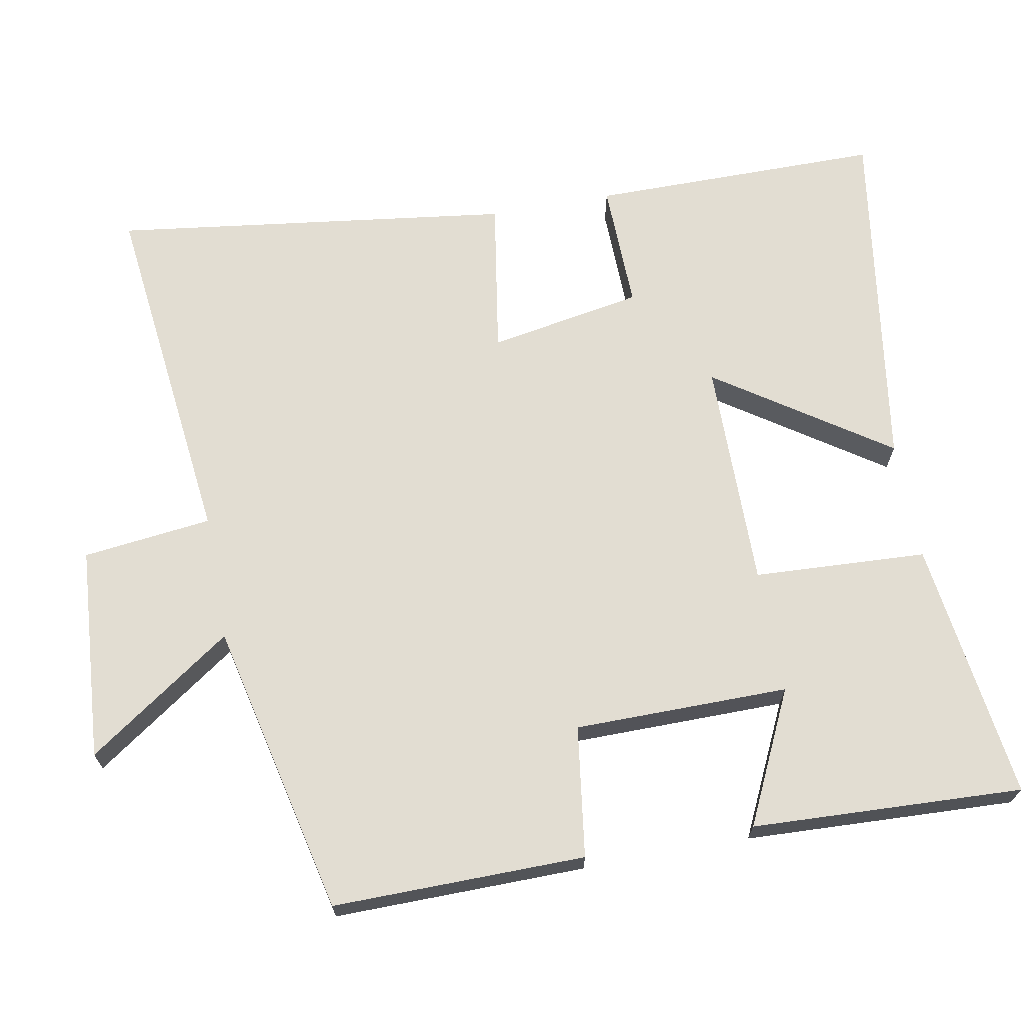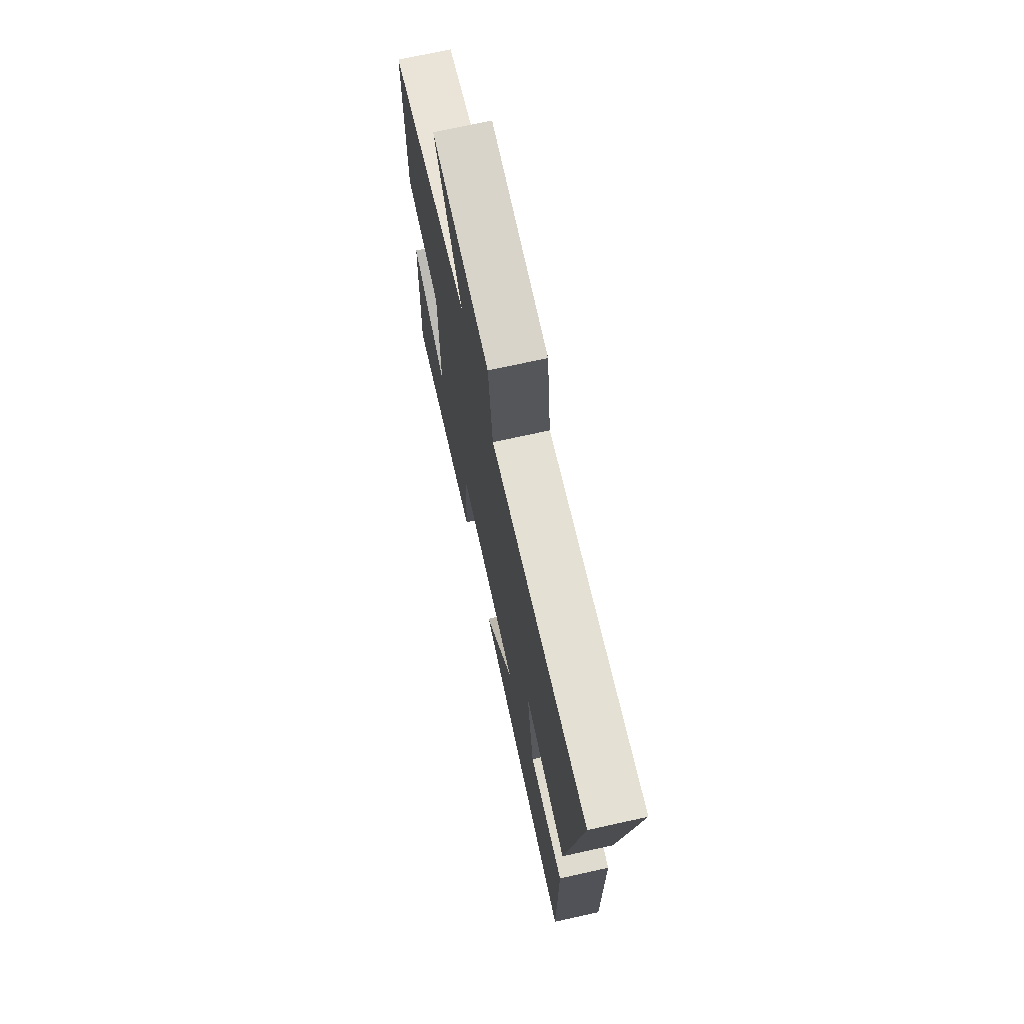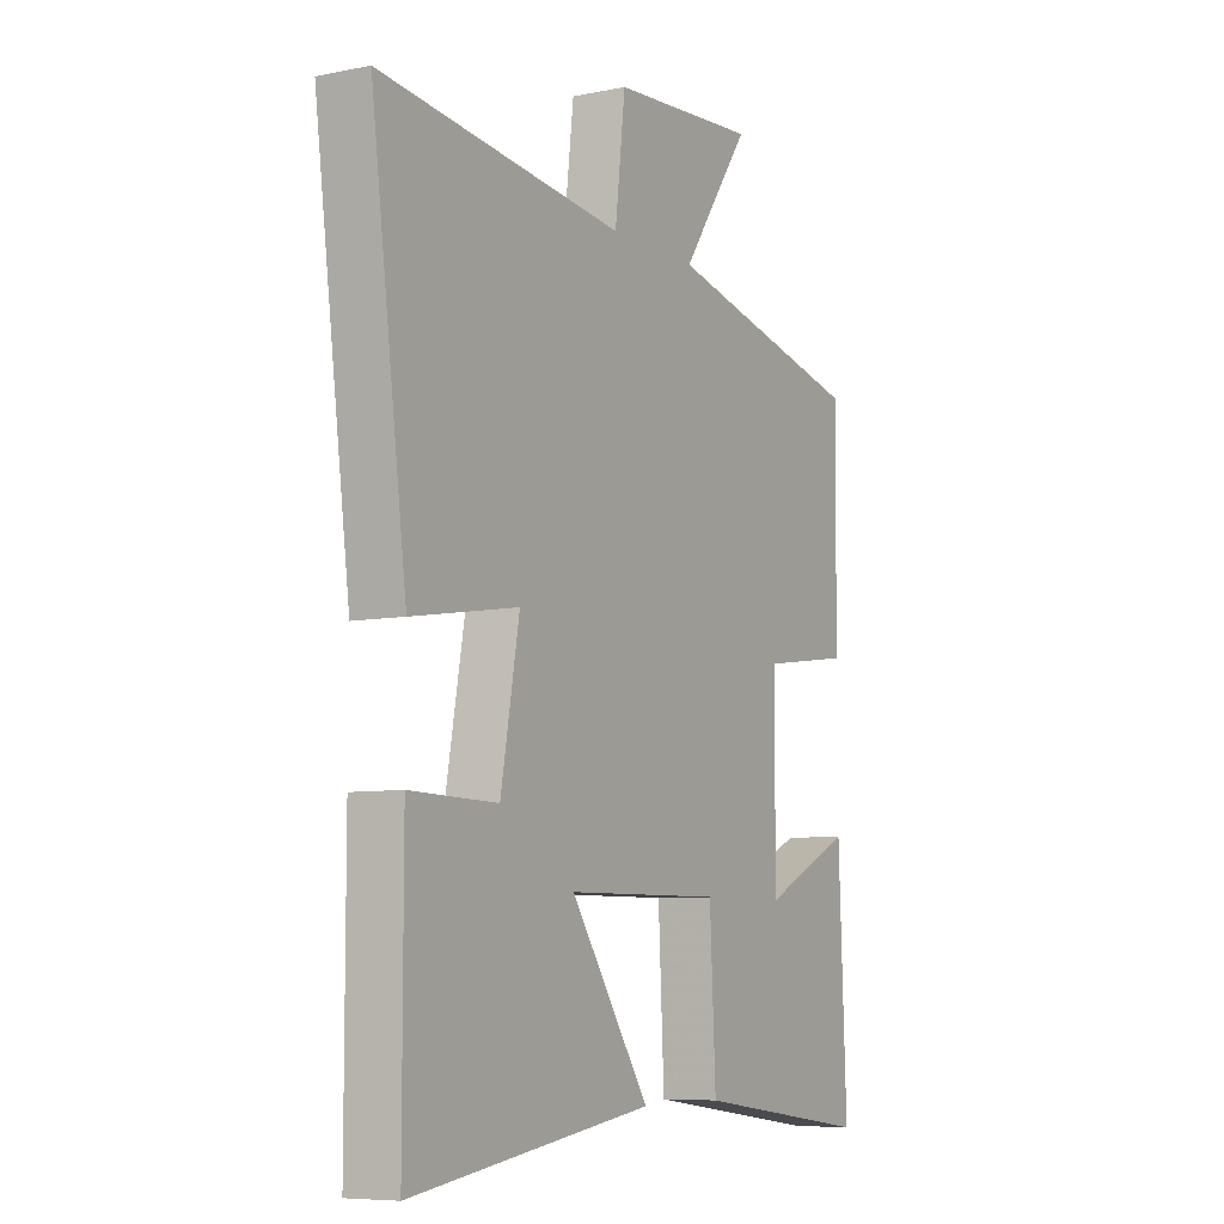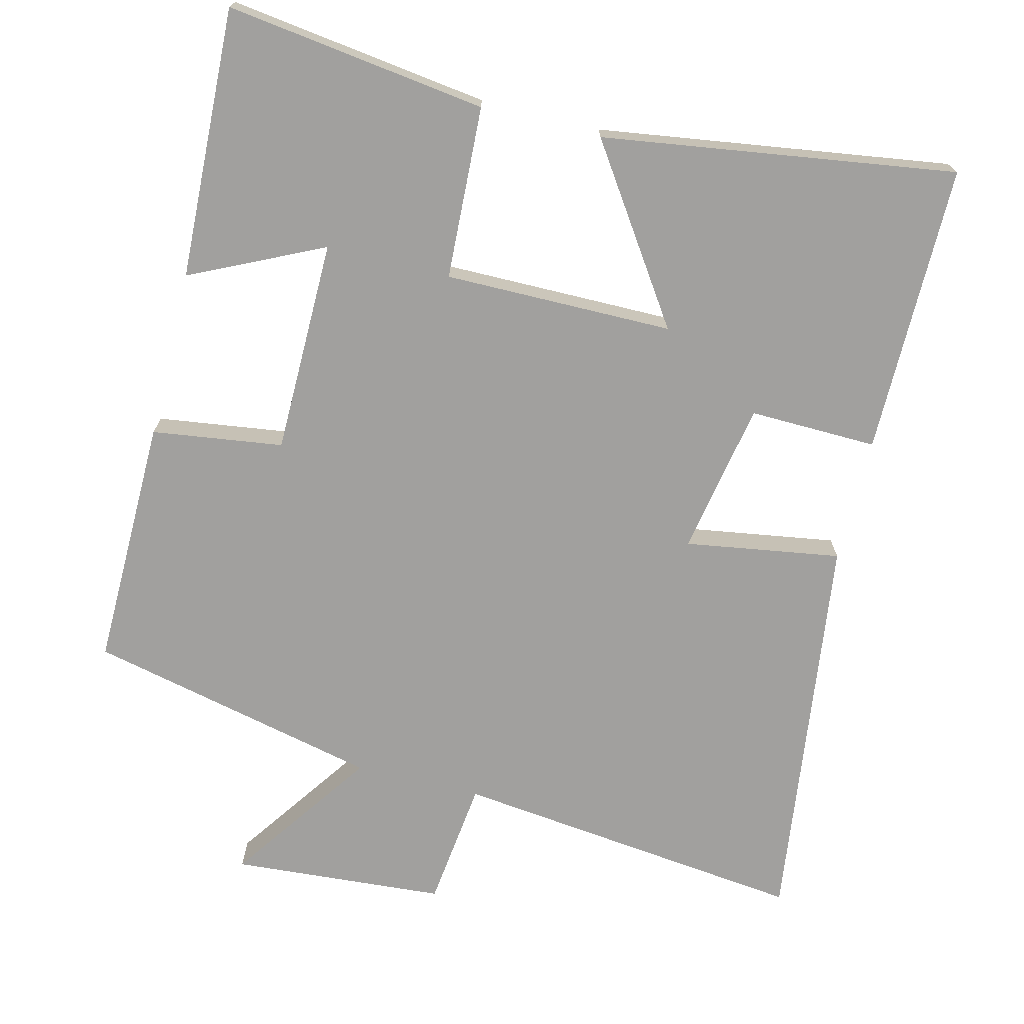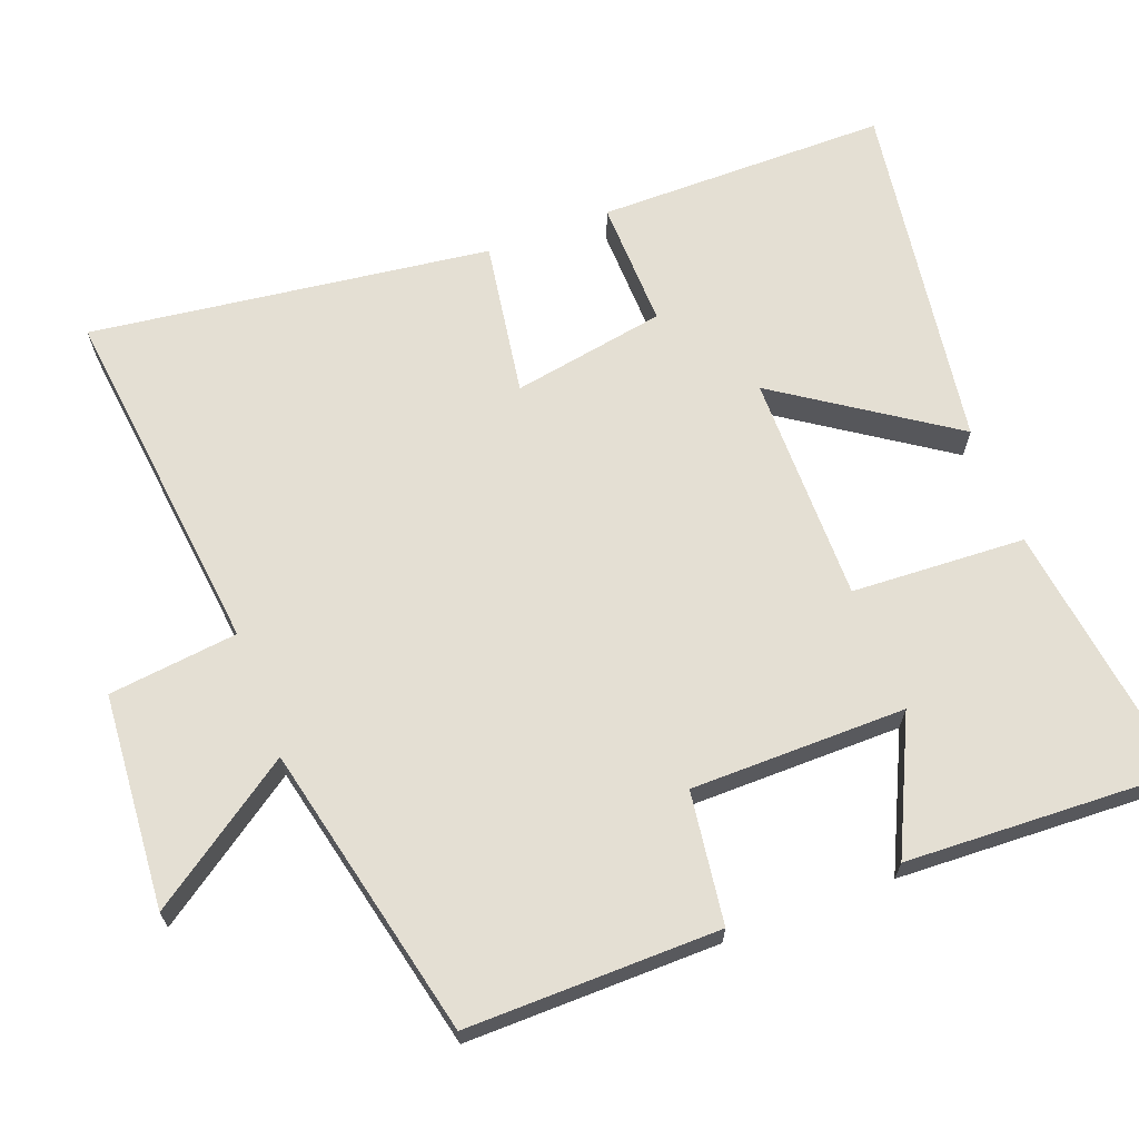
<metadata>
{"format":"obj","ext":"obj","renderer":"f3d","projection":"perspective","resolution":1024,"background":"white","views":[{"elev":68.3,"azim":79.6,"up":"+Y"},{"elev":71.4,"azim":-102.5,"up":"+Z"},{"elev":-7.4,"azim":-59.9,"up":"+Z"},{"elev":-71.8,"azim":166.0,"up":"+Y"},{"elev":66.4,"azim":69.3,"up":"+Y"}]}
</metadata>
<code>
v 0.504 0.07 0.408
v 0.5 0.07 0.06
v 0.319 0.07 0.035
v 0.317 0.07 -0.261
v 0.5 0.07 -0.174
v 0.516 0.07 -0.548
v 0.156 0.07 -0.5
v 0.144 0.07 -0.261
v -0.172 0.07 -0.263
v -0.012 0.07 -0.5
v -0.5 0.07 -0.572
v -0.5 0.07 -0.17
v -0.323 0.07 -0.174
v -0.285 0.07 0.038
v -0.5 0.07 0.004
v -0.572 0.07 0.556
v -0.08 0.07 0.5
v -0.059 0.07 0.678
v 0.237 0.07 0.7
v 0.098 0.07 0.5
v 0.504 0 0.408
v 0.5 0 0.06
v 0.319 0 0.035
v 0.317 0 -0.261
v 0.5 0 -0.174
v 0.516 0 -0.548
v 0.156 0 -0.5
v 0.144 0 -0.261
v -0.172 0 -0.263
v -0.012 0 -0.5
v -0.5 0 -0.572
v -0.5 0 -0.17
v -0.323 0 -0.174
v -0.285 0 0.038
v -0.5 0 0.004
v -0.572 0 0.556
v -0.08 0 0.5
v -0.059 0 0.678
v 0.237 0 0.7
v 0.098 0 0.5
f 17 18 19 20
f 17 20 1 2
f 14 15 16 17
f 13 14 17
f 10 11 12 13
f 9 10 13
f 8 9 13 17
f 6 7 8
f 4 5 6
f 4 6 8
f 3 4 8 17
f 2 3 17
f 40 39 38 37
f 22 21 40 37
f 37 36 35 34
f 37 34 33
f 33 32 31 30
f 33 30 29
f 37 33 29 28
f 28 27 26
f 26 25 24
f 28 26 24
f 37 28 24 23
f 37 23 22
f 1 21 22 2
f 2 22 23 3
f 3 23 24 4
f 4 24 25 5
f 5 25 26 6
f 6 26 27 7
f 7 27 28 8
f 8 28 29 9
f 9 29 30 10
f 10 30 31 11
f 11 31 32 12
f 12 32 33 13
f 13 33 34 14
f 14 34 35 15
f 15 35 36 16
f 16 36 37 17
f 17 37 38 18
f 18 38 39 19
f 19 39 40 20
f 20 40 21 1

</code>
